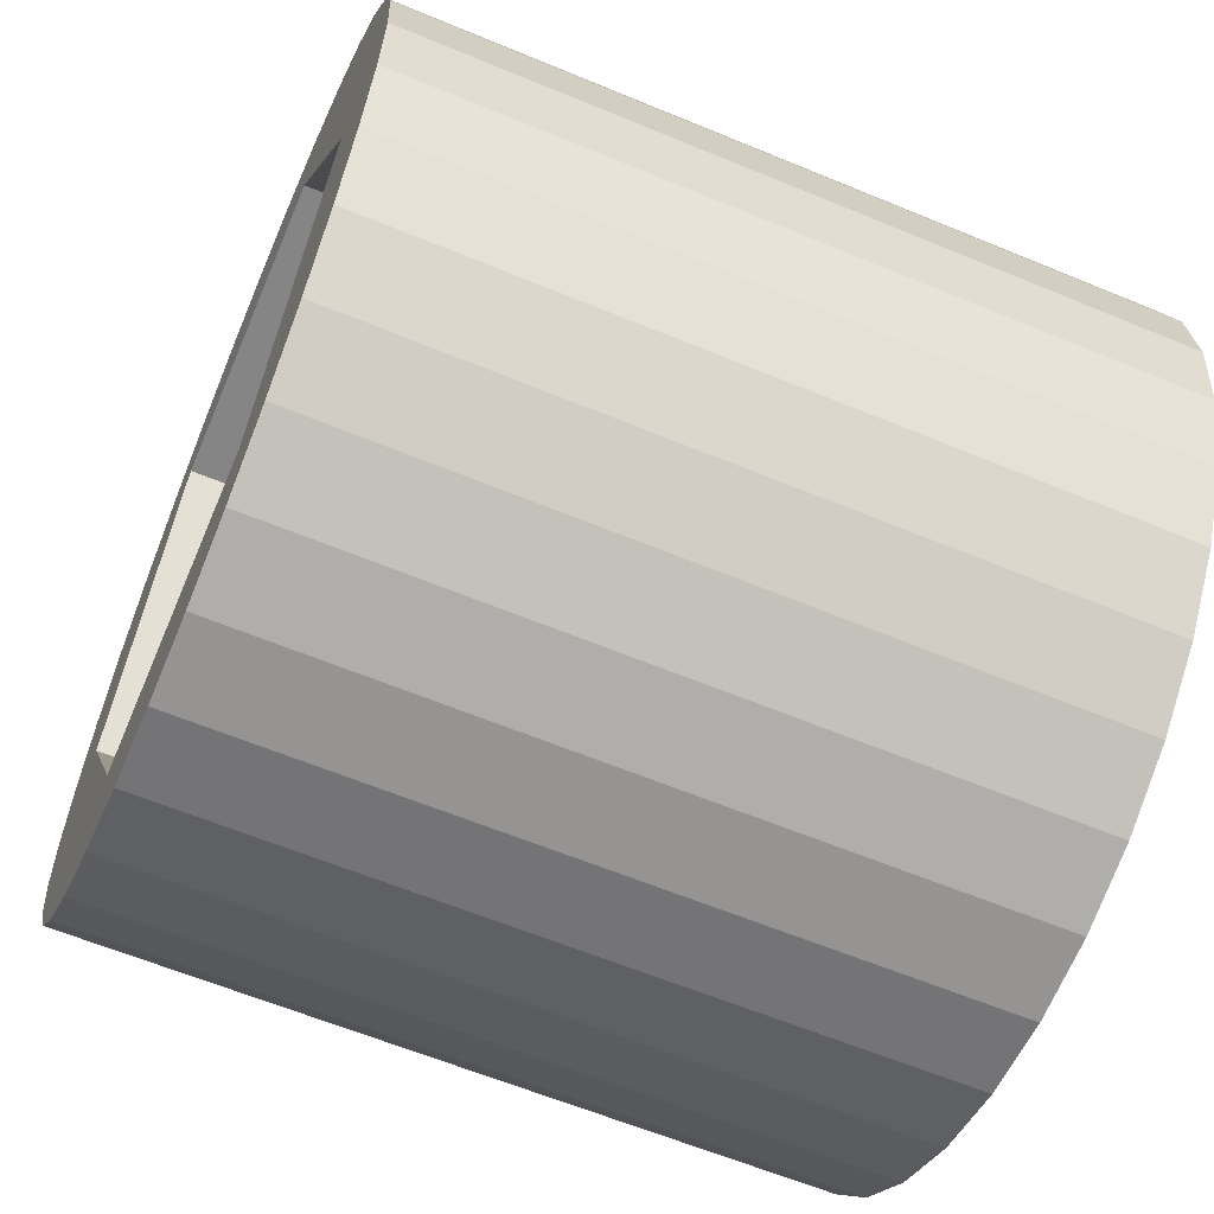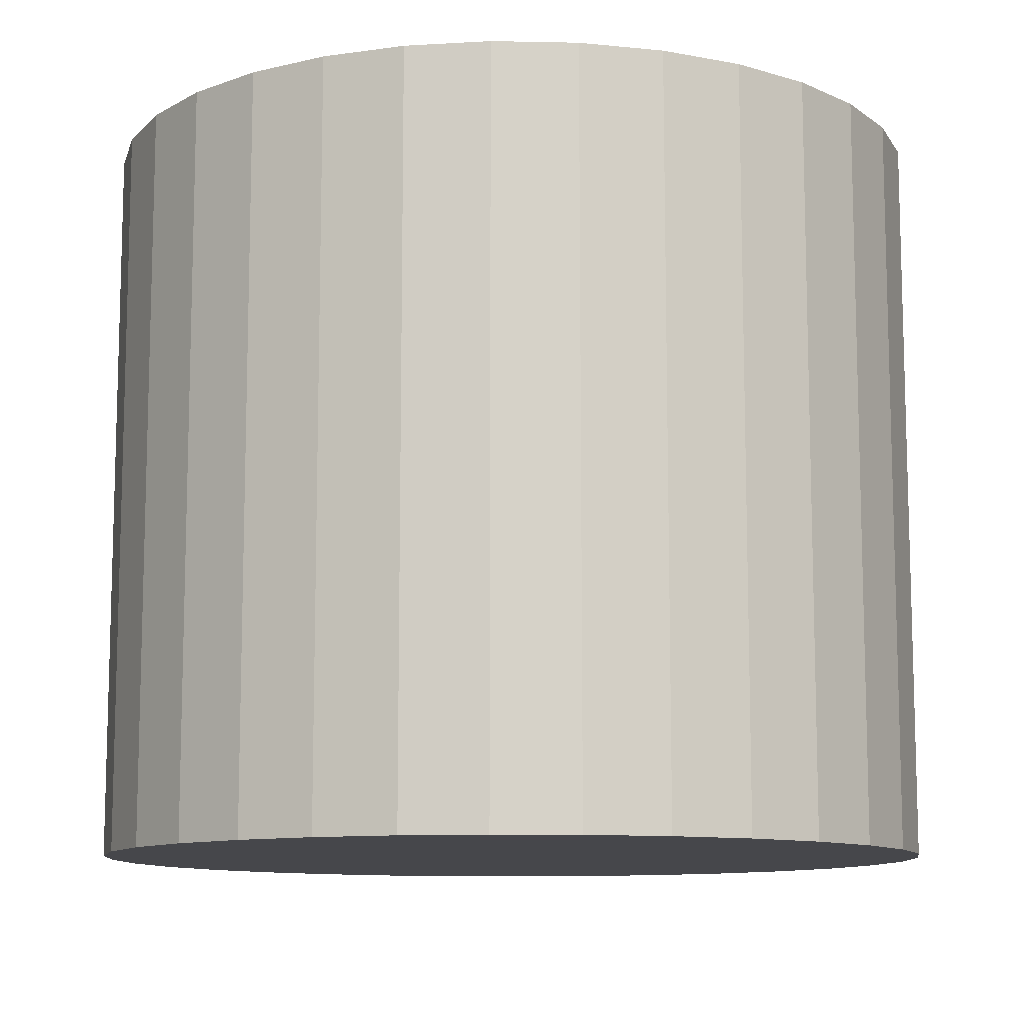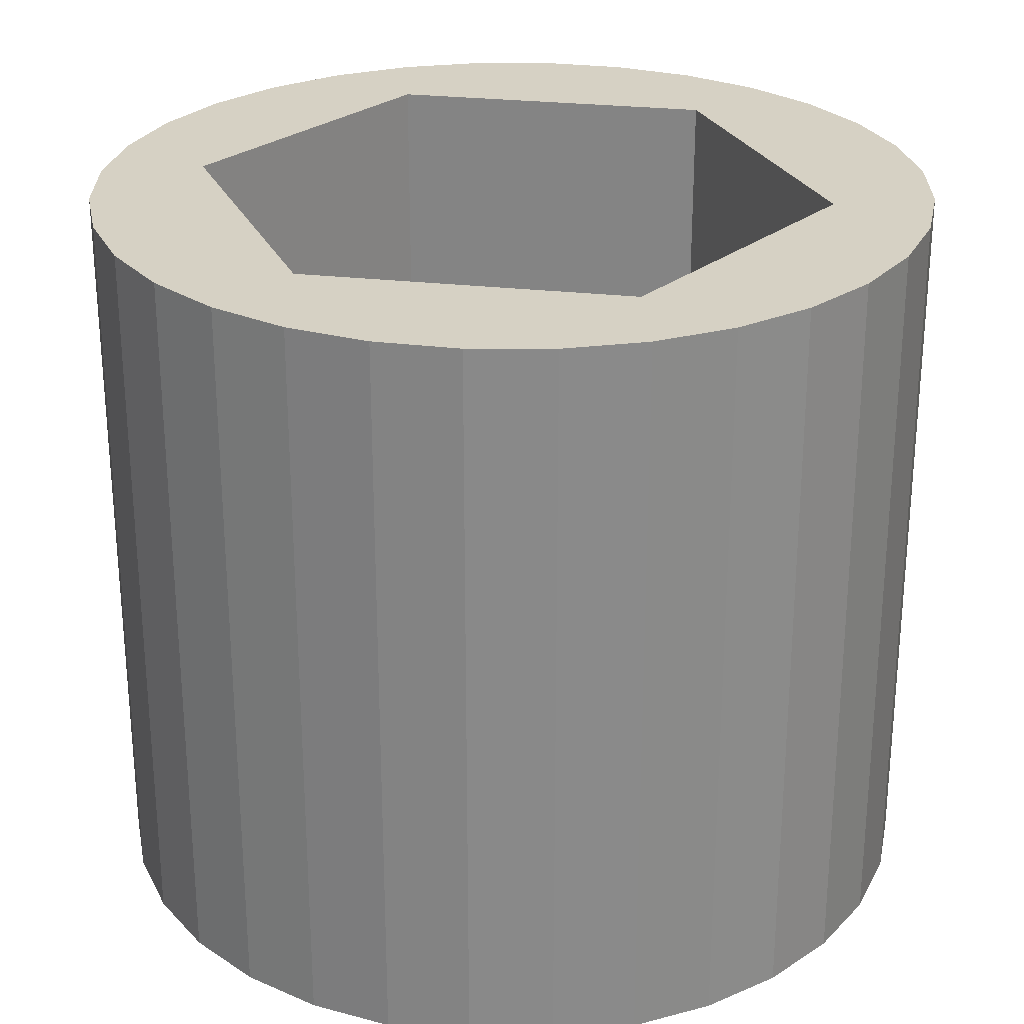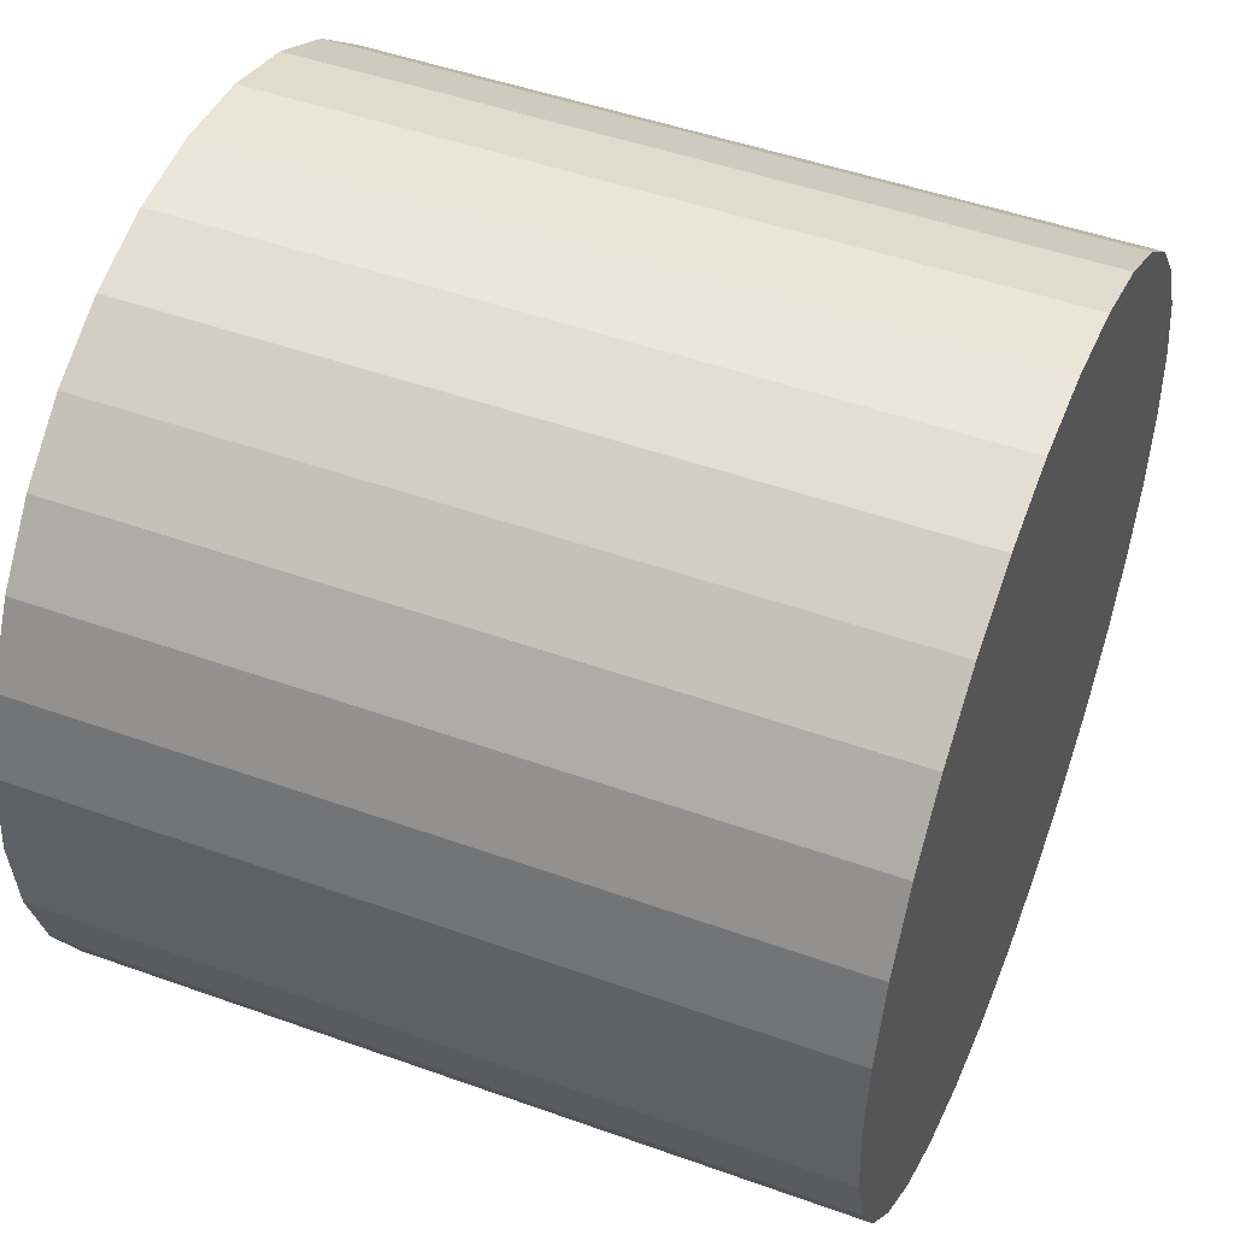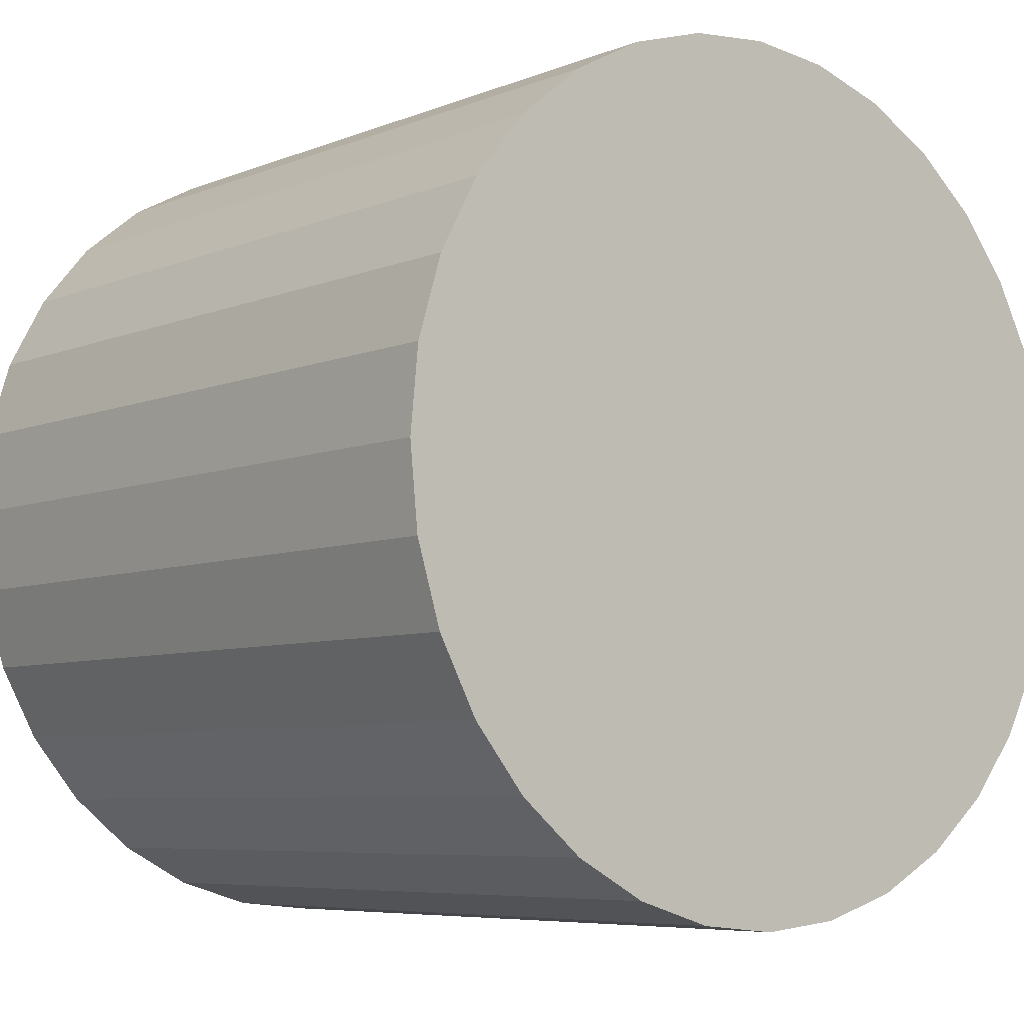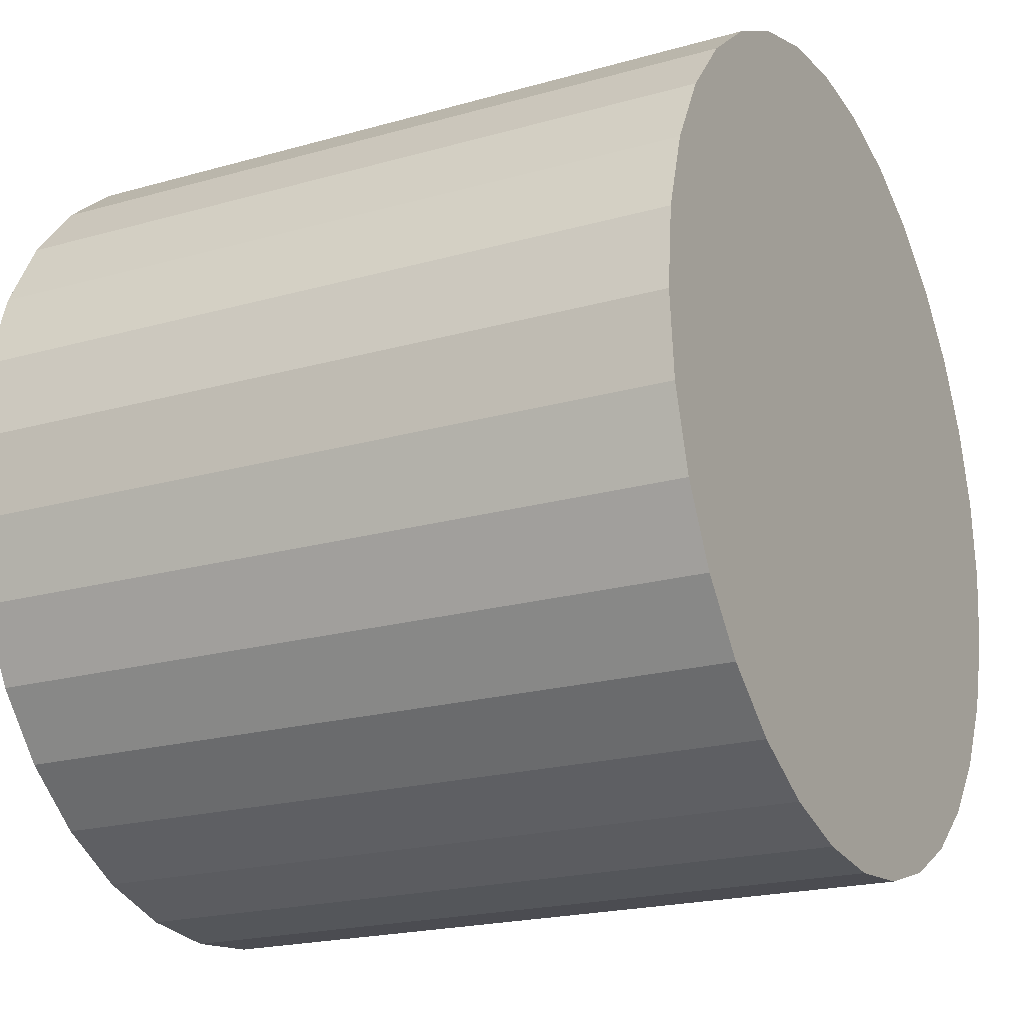
<metadata>
{"format":"obj","ext":"obj","renderer":"f3d","projection":"perspective","resolution":1024,"background":"white","views":[{"elev":-61.7,"azim":67.1,"up":"+Y"},{"elev":-10.7,"azim":137.7,"up":"+Z"},{"elev":26.8,"azim":129.5,"up":"+Z"},{"elev":48.2,"azim":111.9,"up":"+Y"},{"elev":-6.5,"azim":139.9,"up":"+Y"},{"elev":-20.5,"azim":117.4,"up":"+Y"}]}
</metadata>
<code>
o slot_hexagon_collision
v -0.012 0 0.008
v -0.006 0.01066 0.008
v 0.006 0.01066 0.008
v 0.012 -0 0.008
v 0.006 -0.01066 0.008
v -0.006 -0.01066 0.008
v -0.016 0 0.001
v -0.016 0 0.029
v -0.01569 0.003121 0.001
v -0.01569 0.003121 0.029
v -0.01478 0.006123 0.001
v -0.01478 0.006123 0.029
v -0.0133 0.008889 0.001
v -0.0133 0.008889 0.029
v -0.01131 0.01131 0.001
v -0.01131 0.01131 0.029
v -0.008889 0.0133 0.001
v -0.008889 0.0133 0.029
v -0.006123 0.01478 0.001
v -0.006123 0.01478 0.029
v -0.003121 0.01569 0.001
v -0.003121 0.01569 0.029
v -0 0.016 0.001
v -0 0.016 0.029
v 0.003121 0.01569 0.001
v 0.003121 0.01569 0.029
v 0.006123 0.01478 0.001
v 0.006123 0.01478 0.029
v 0.008889 0.0133 0.001
v 0.008889 0.0133 0.029
v 0.01131 0.01131 0.001
v 0.01131 0.01131 0.029
v 0.0133 0.008889 0.001
v 0.0133 0.008889 0.029
v 0.01478 0.006123 0.001
v 0.01478 0.006123 0.029
v 0.01569 0.003121 0.001
v 0.01569 0.003121 0.029
v 0.016 -0 0.001
v 0.016 -0 0.029
v 0.01569 -0.003121 0.001
v 0.01569 -0.003121 0.029
v 0.01478 -0.006123 0.001
v 0.01478 -0.006123 0.029
v 0.0133 -0.008889 0.001
v 0.0133 -0.008889 0.029
v 0.01131 -0.01131 0.001
v 0.01131 -0.01131 0.029
v 0.008889 -0.0133 0.001
v 0.008889 -0.0133 0.029
v 0.006123 -0.01478 0.001
v 0.006123 -0.01478 0.029
v 0.003121 -0.01569 0.001
v 0.003121 -0.01569 0.029
v -0 -0.016 0.001
v -0 -0.016 0.029
v -0.003121 -0.01569 0.001
v -0.003121 -0.01569 0.029
v -0.006123 -0.01478 0.001
v -0.006123 -0.01478 0.029
v -0.008889 -0.0133 0.001
v -0.008889 -0.0133 0.029
v -0.01131 -0.01131 0.001
v -0.01131 -0.01131 0.029
v -0.0133 -0.008889 0.001
v -0.0133 -0.008889 0.029
v -0.01478 -0.006123 0.001
v -0.01478 -0.006123 0.029
v -0.01569 -0.003121 0.001
v -0.01569 -0.003121 0.029
v -0.012 0 0.029
v 0.006 -0.01066 0.029
v -0.006 -0.01066 0.029
v 0.012 -0 0.029
v -0.006 0.01066 0.029
v 0.006 0.01066 0.029
f 2 71 1
f 3 75 2
f 4 76 3
f 5 74 4
f 5 73 72
f 1 73 6
f 4 3 2
f 8 9 7
f 10 11 9
f 12 13 11
f 14 15 13
f 16 17 15
f 18 19 17
f 20 21 19
f 22 23 21
f 24 25 23
f 26 27 25
f 28 29 27
f 30 31 29
f 32 33 31
f 34 35 33
f 36 37 35
f 38 39 37
f 40 41 39
f 42 43 41
f 44 45 43
f 46 47 45
f 48 49 47
f 50 51 49
f 52 53 51
f 54 55 53
f 56 57 55
f 58 59 57
f 60 61 59
f 62 63 61
f 64 65 63
f 66 67 65
f 14 12 71
f 68 69 67
f 70 7 69
f 37 53 69
f 76 74 34
f 2 75 71
f 3 76 75
f 4 74 76
f 5 72 74
f 5 6 73
f 1 71 73
f 2 1 4
f 1 6 4
f 6 5 4
f 8 10 9
f 10 12 11
f 12 14 13
f 14 16 15
f 16 18 17
f 18 20 19
f 20 22 21
f 22 24 23
f 24 26 25
f 26 28 27
f 28 30 29
f 30 32 31
f 32 34 33
f 34 36 35
f 36 38 37
f 38 40 39
f 40 42 41
f 42 44 43
f 44 46 45
f 46 48 47
f 48 50 49
f 50 52 51
f 52 54 53
f 54 56 55
f 56 58 57
f 58 60 59
f 60 62 61
f 62 64 63
f 64 66 65
f 66 68 67
f 12 10 71
f 10 8 71
f 8 70 71
f 70 68 71
f 68 66 71
f 66 64 73
f 64 62 73
f 62 60 73
f 60 58 73
f 58 56 73
f 56 54 72
f 54 52 72
f 72 73 56
f 71 75 14
f 75 20 18
f 75 18 16
f 75 16 14
f 73 71 66
f 68 70 69
f 70 8 7
f 69 7 9
f 9 11 13
f 13 15 17
f 17 19 13
f 19 21 13
f 21 23 25
f 25 27 21
f 27 29 21
f 29 31 33
f 33 35 37
f 37 39 41
f 41 43 45
f 45 47 49
f 49 51 53
f 53 55 57
f 57 59 53
f 59 61 53
f 61 63 65
f 65 67 61
f 67 69 61
f 69 9 13
f 29 33 37
f 37 41 45
f 45 49 53
f 69 13 21
f 21 29 69
f 29 37 69
f 37 45 53
f 53 61 69
f 22 20 75
f 22 75 24
f 75 76 24
f 26 24 76
f 30 28 76
f 28 26 76
f 34 32 76
f 32 30 76
f 38 36 74
f 36 34 74
f 42 40 74
f 40 38 74
f 46 44 74
f 44 42 74
f 50 48 72
f 48 46 72
f 72 52 50
f 74 72 46

</code>
